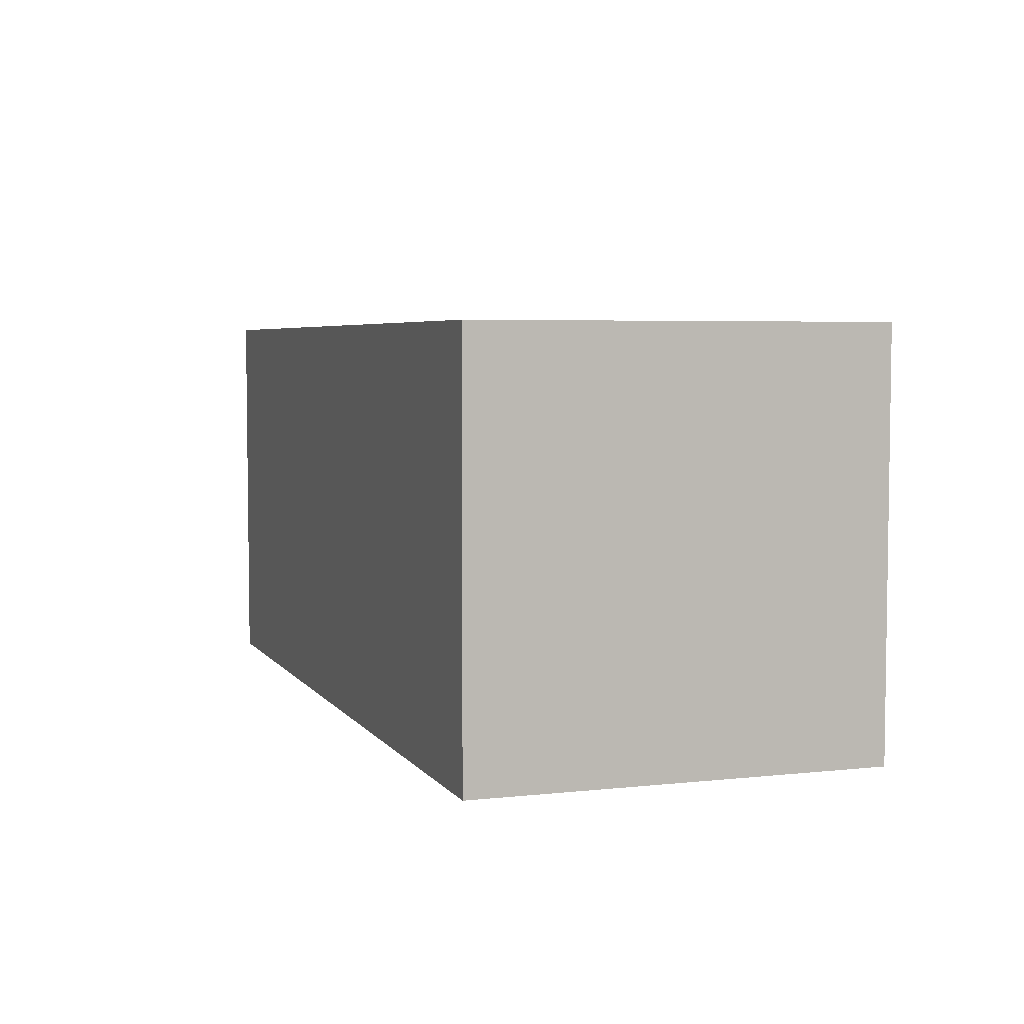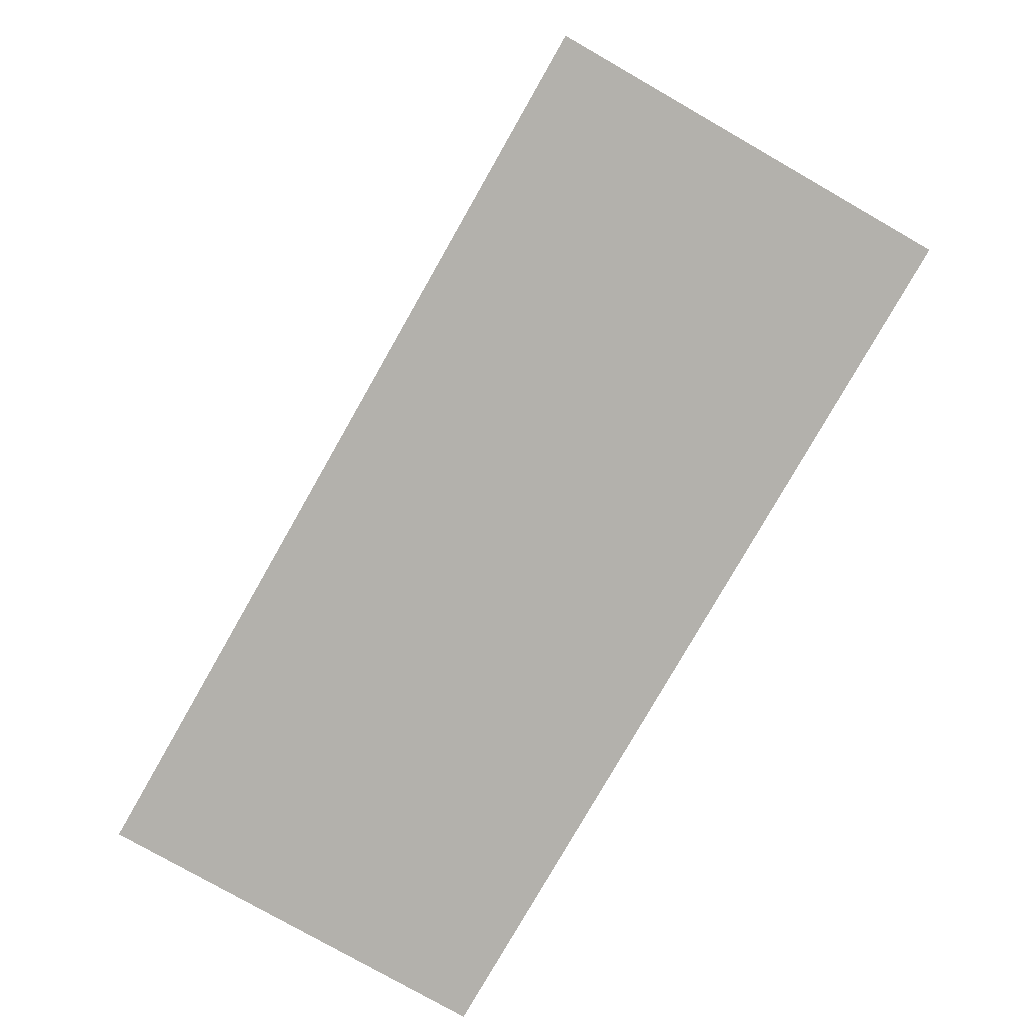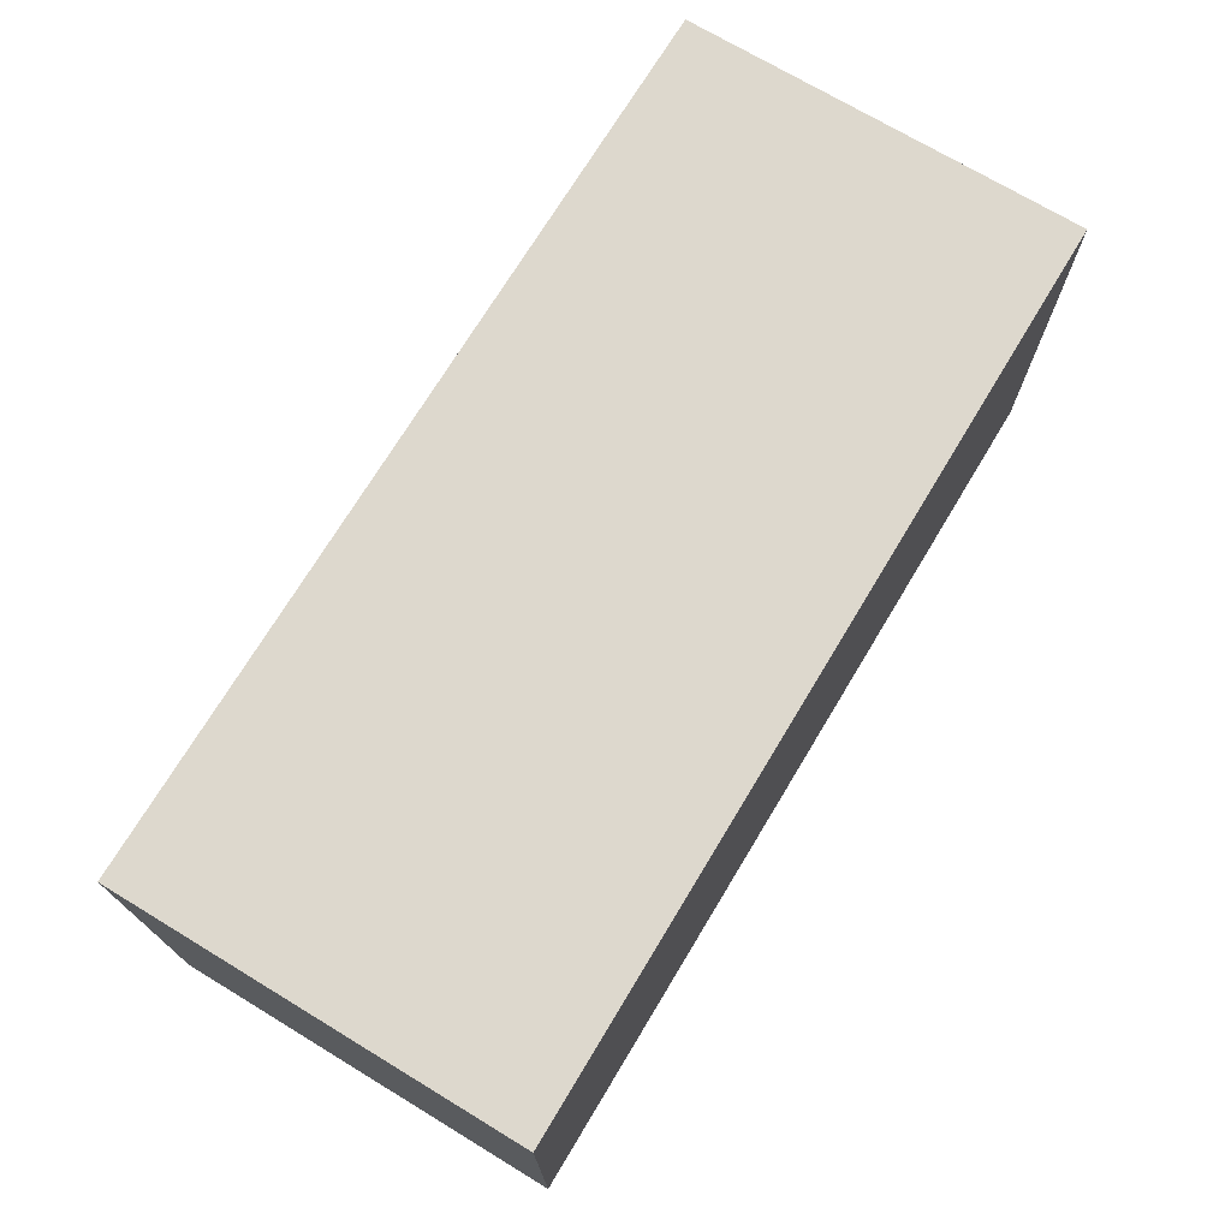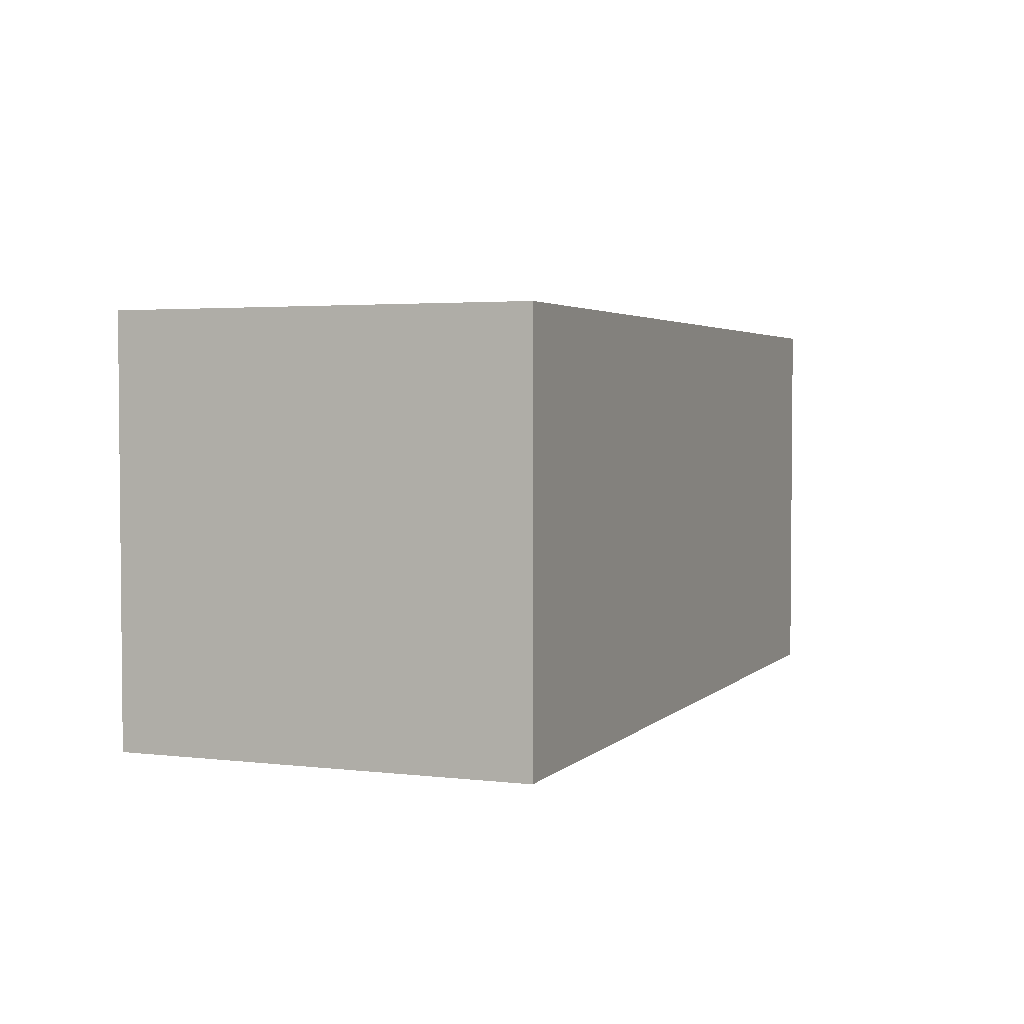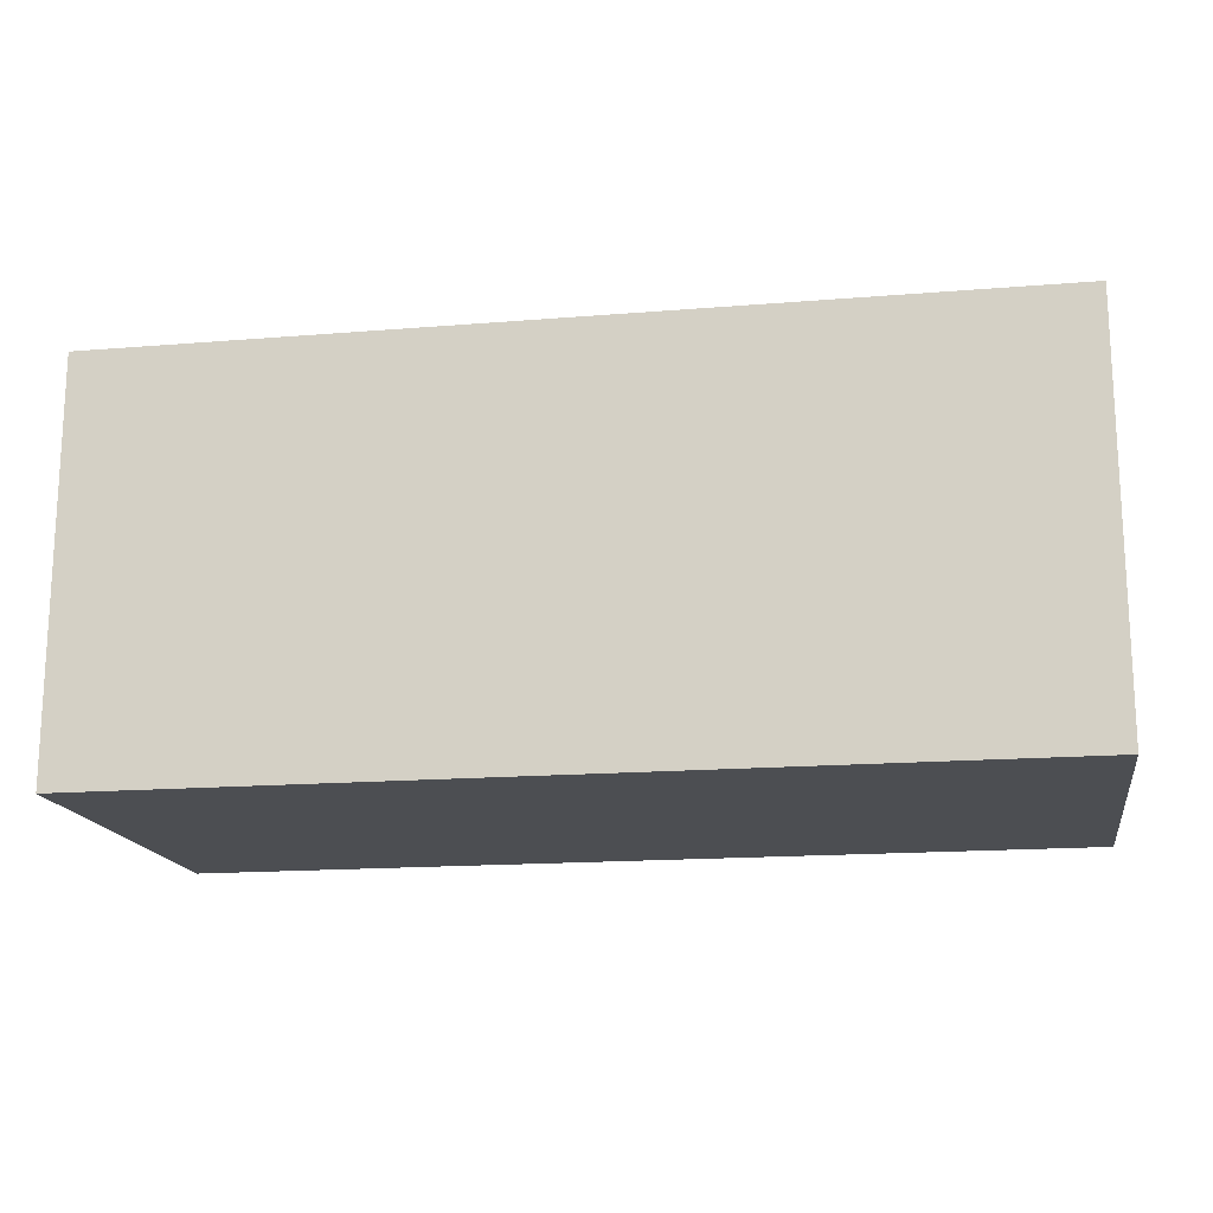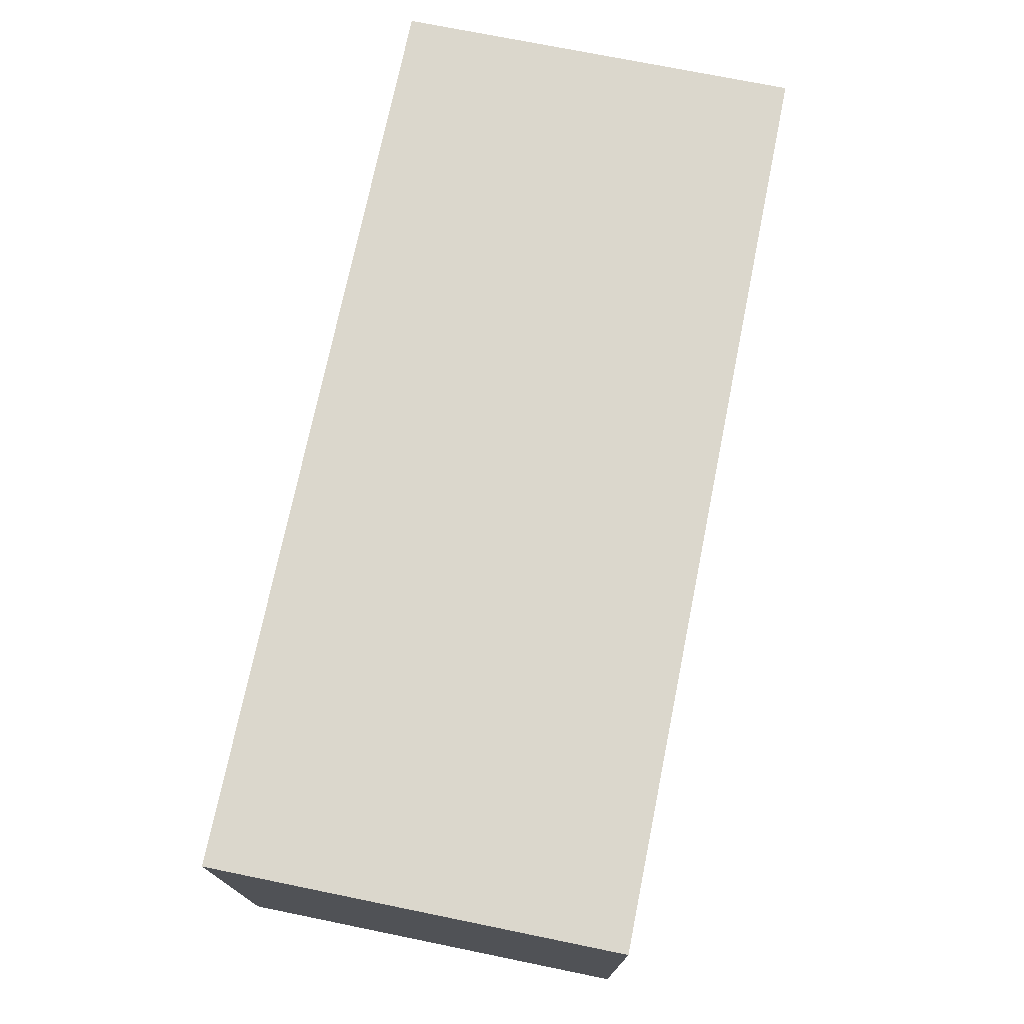
<metadata>
{"format":"obj","ext":"obj","renderer":"f3d","projection":"perspective","resolution":1024,"background":"white","views":[{"elev":4.9,"azim":70.9,"up":"+Y"},{"elev":-79.0,"azim":-119.7,"up":"+Y"},{"elev":72.1,"azim":121.1,"up":"+Y"},{"elev":3.1,"azim":111.9,"up":"+Y"},{"elev":-16.5,"azim":9.5,"up":"+Z"},{"elev":73.1,"azim":101.5,"up":"+Y"}]}
</metadata>
<code>
o Cube.006_Cube.100
v 143.7 -24.3 268.3
v 143.7 -24.3 332
v 143.7 39.34 268.3
v 143.7 39.34 332
v 287.3 -24.3 268.3
v 287.3 -24.3 332
v 287.3 39.34 268.3
v 287.3 39.34 332
v 143.7 39.34 268.3
v 143.7 39.34 268.3
v 143.7 -24.3 268.3
v 143.7 -24.3 268.3
v 143.7 -24.3 332
v 143.7 -24.3 332
v 143.7 39.34 332
v 143.7 39.34 332
v 287.3 39.34 268.3
v 287.3 39.34 268.3
v 287.3 39.34 332
v 287.3 39.34 332
v 287.3 -24.3 268.3
v 287.3 -24.3 268.3
v 287.3 -24.3 332
v 287.3 -24.3 332
f 13 9 11
f 16 17 10
f 20 21 18
f 24 12 22
f 7 1 3
f 4 6 8
f 13 15 9
f 16 19 17
f 20 23 21
f 24 14 12
f 7 5 1
f 4 2 6

</code>
